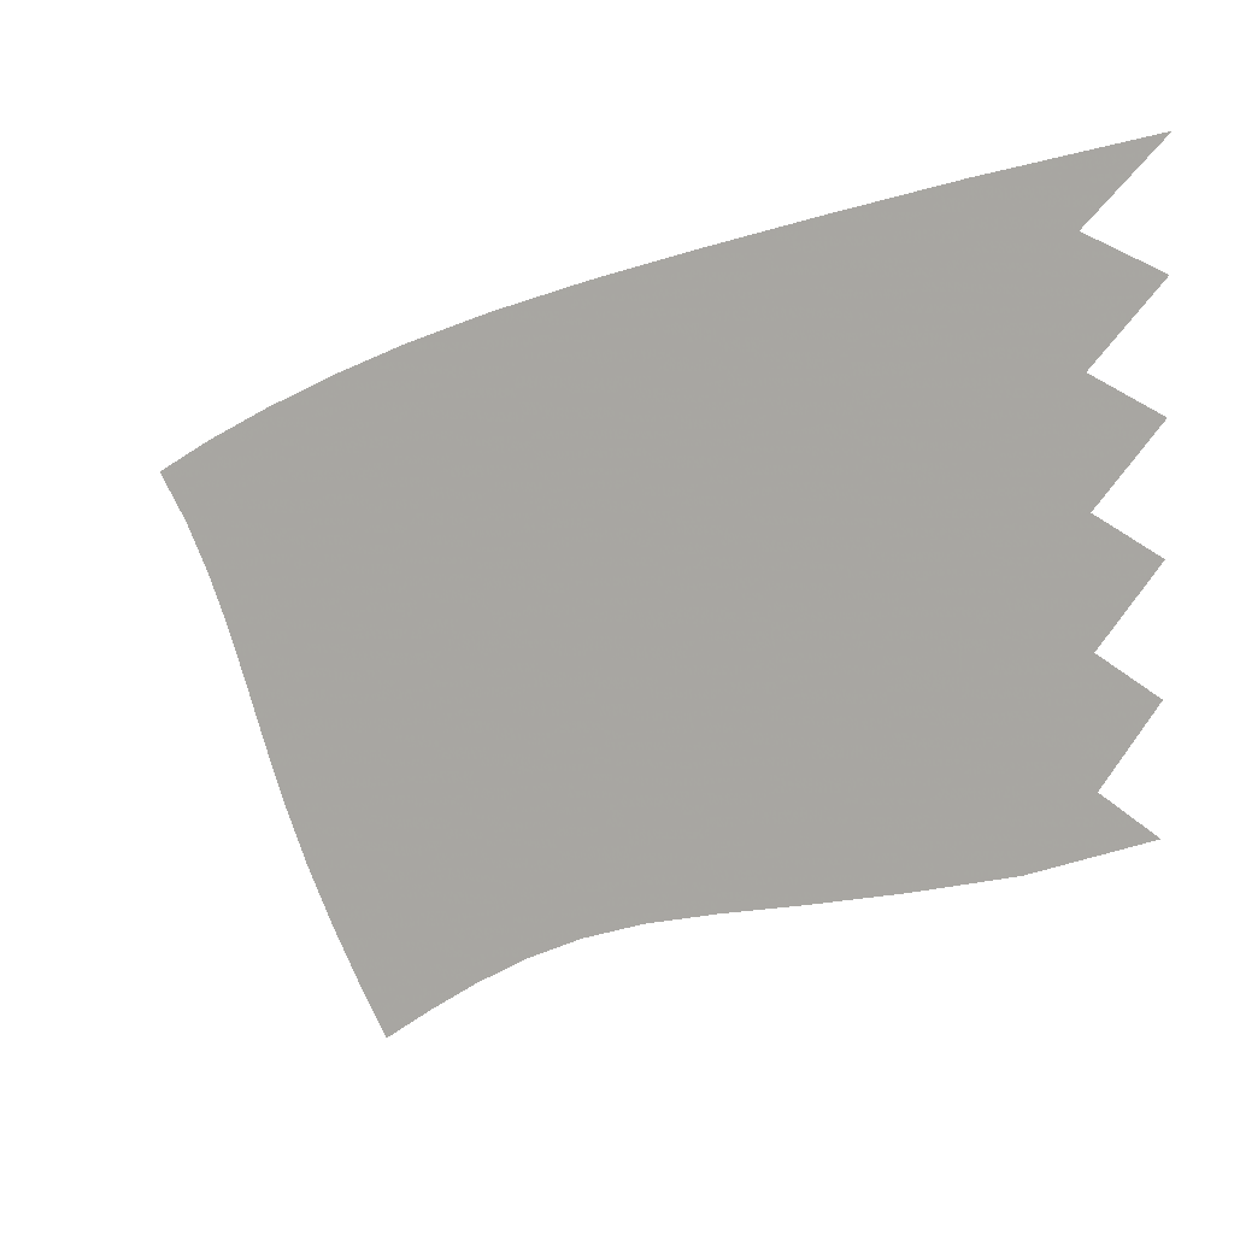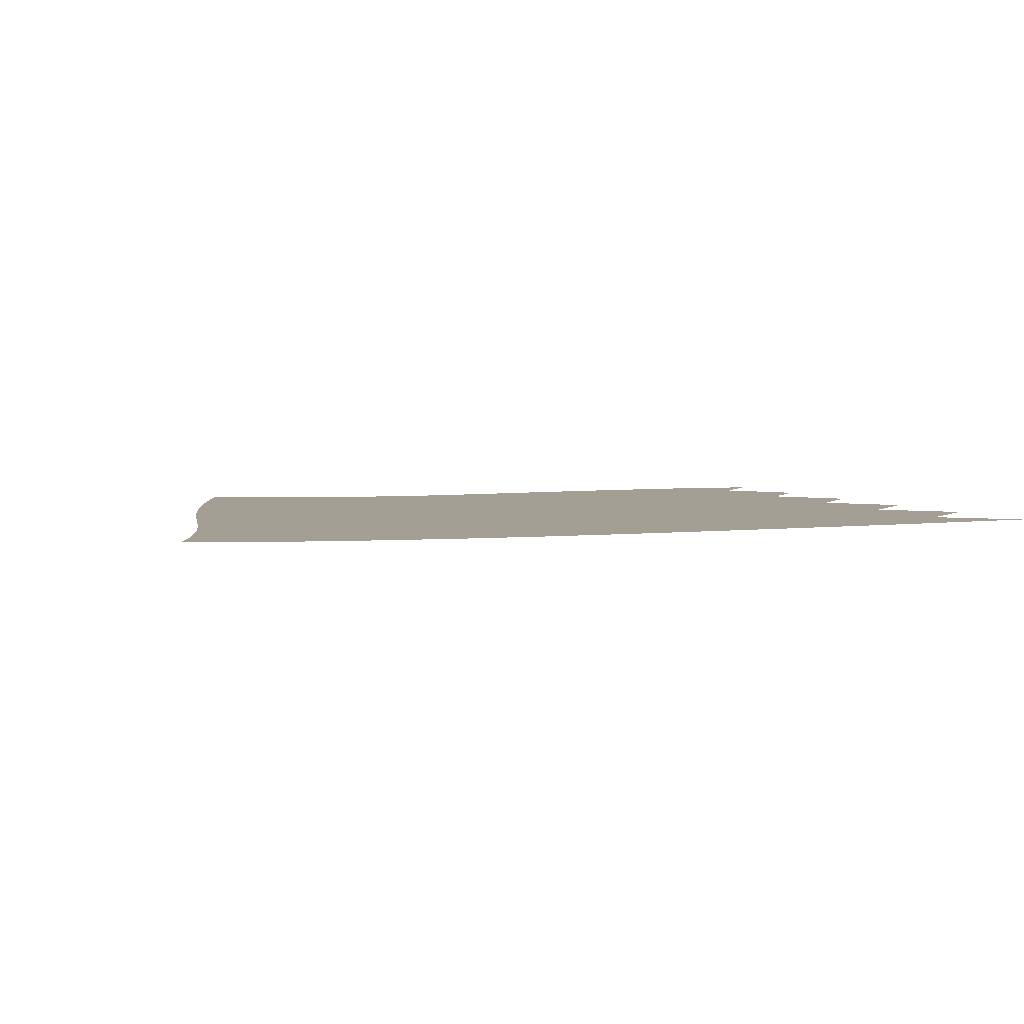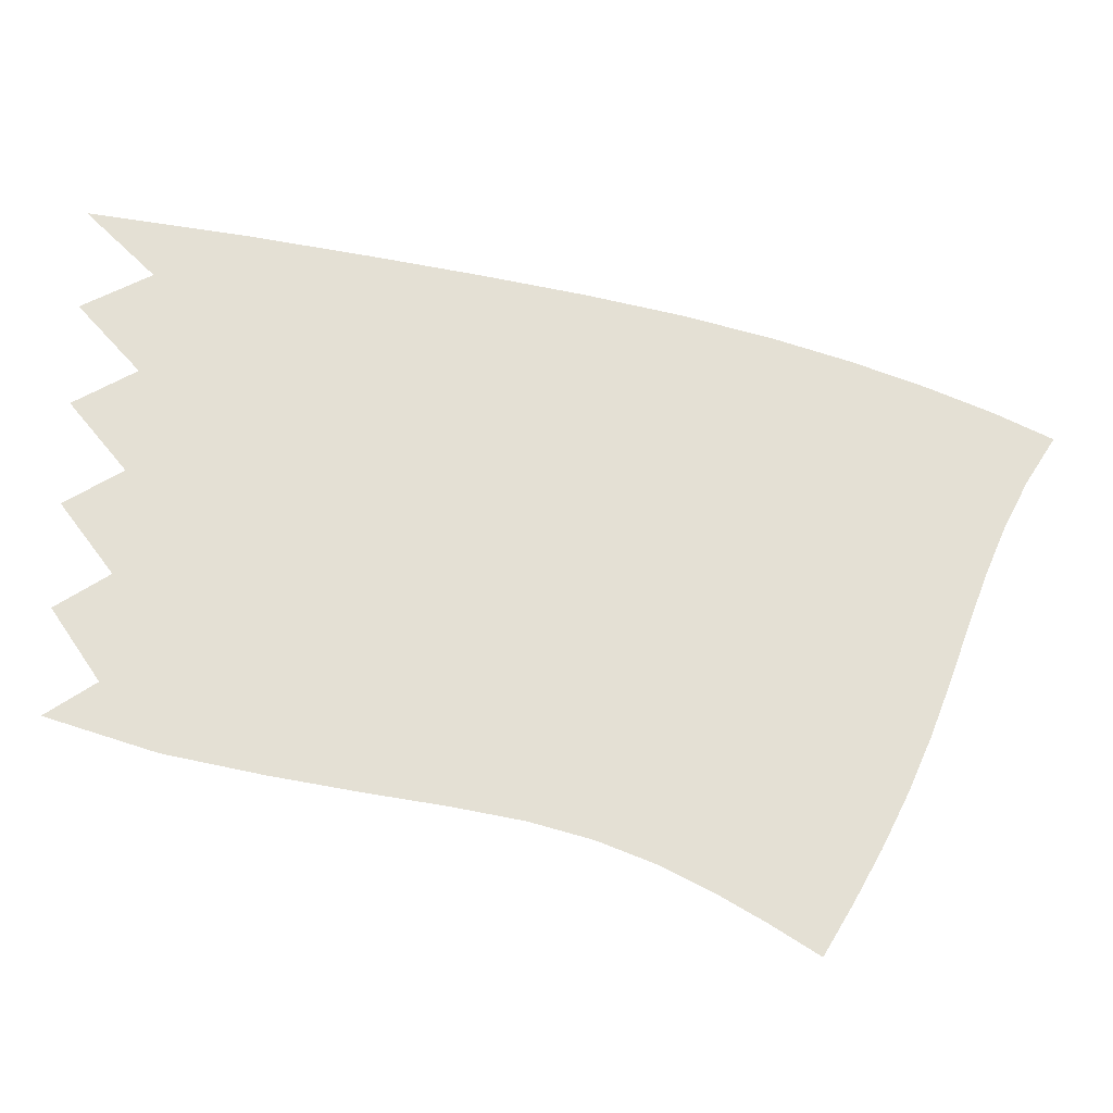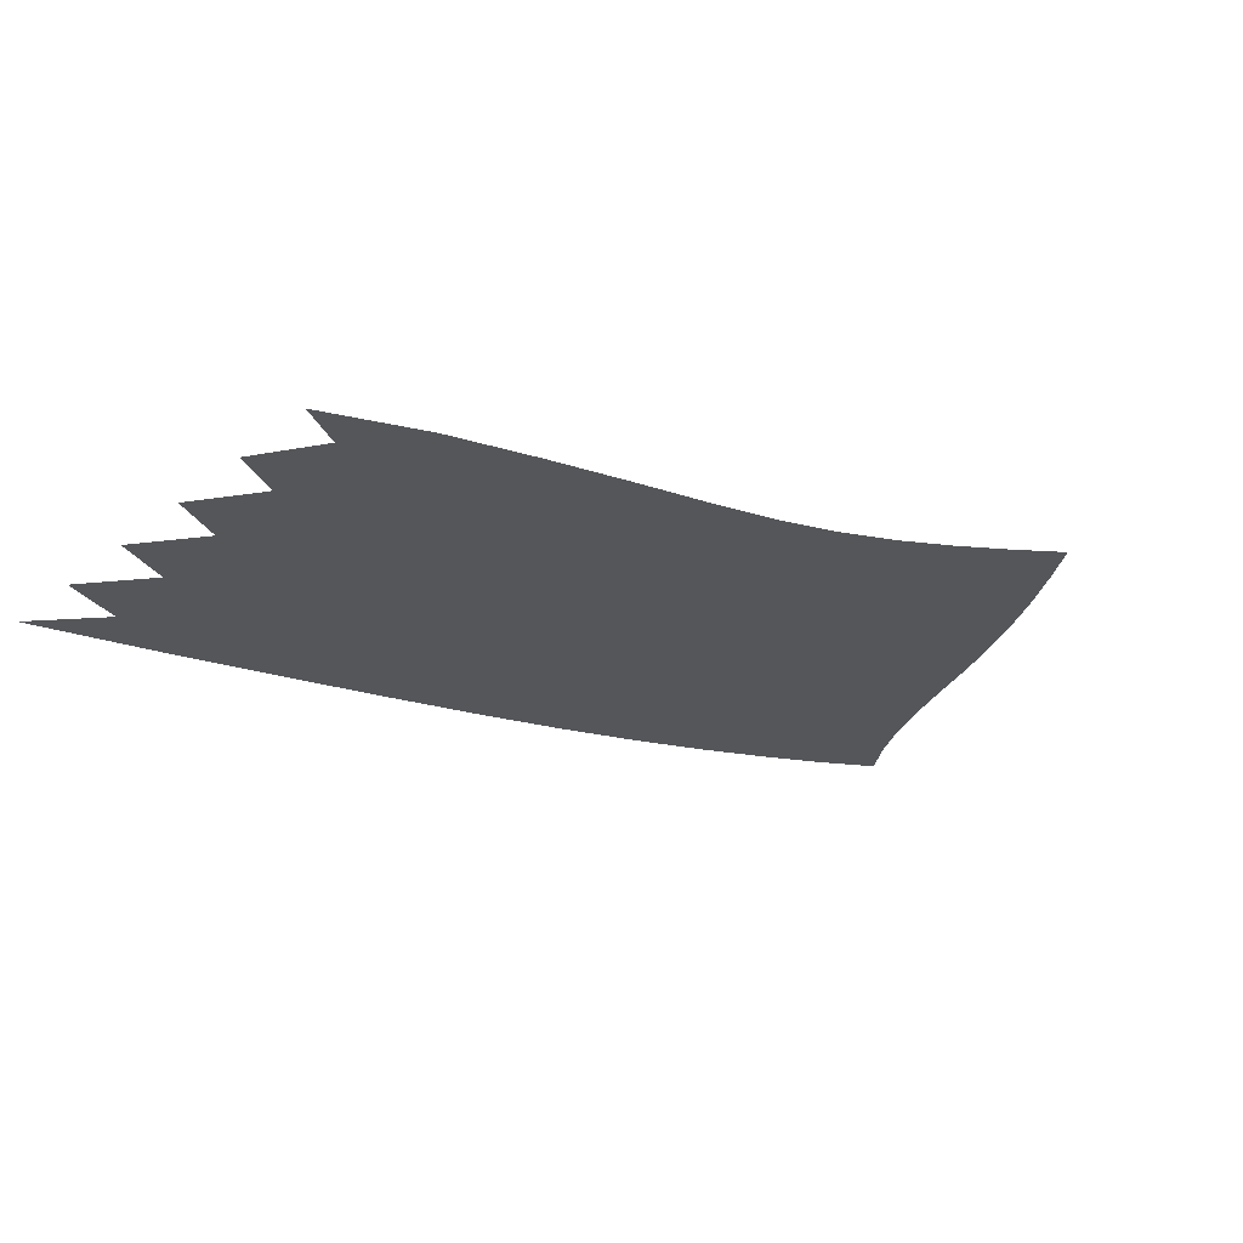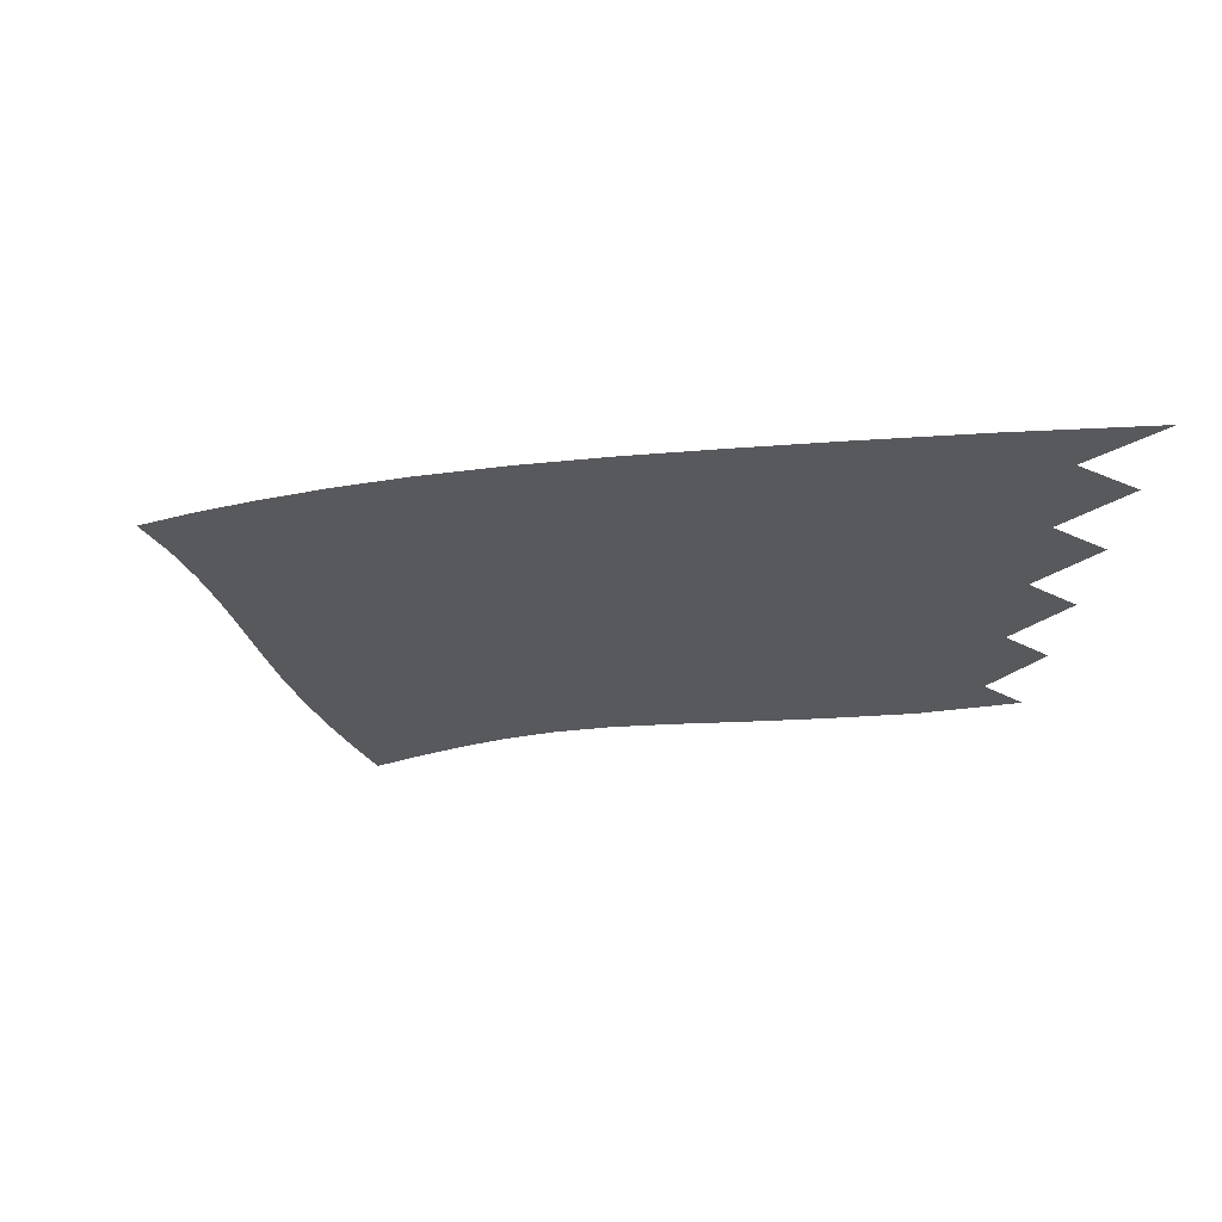
<metadata>
{"format":"obj","ext":"obj","renderer":"f3d","projection":"perspective","resolution":1024,"background":"white","views":[{"elev":4.8,"azim":-152.7,"up":"+Y"},{"elev":5.4,"azim":149.4,"up":"+Z"},{"elev":-24.7,"azim":1.8,"up":"+Y"},{"elev":-25.6,"azim":-39.3,"up":"+Z"},{"elev":-30.0,"azim":174.0,"up":"+Z"}]}
</metadata>
<code>
v  0.004334  9.999  0
v  1.5  9.724  0
v  2.665  9.481  0
v  3.692  9.255  0
v  4.633  9.034  0
v  5.499  8.803  0
v  6.291  8.558  0
v  7.009  8.297  0
v  7.655  8.029  0
v  8.232  7.761  0
v  8.741  7.491  0
v  0.6712  9.32  0
v  1.55  9.206  0
v  2.572  8.99  0
v  3.556  8.77  0
v  4.474  8.552  0
v  5.319  8.326  0
v  6.091  8.088  0
v  6.79  7.837  0
v  7.417  7.58  0
v  7.978  7.324  0
v  8.474  7.073  0
v  0.007332  8.998  0
v  1.348  8.711  0
v  2.442  8.492  0
v  3.425  8.28  0
v  4.326  8.066  0
v  5.152  7.845  0
v  5.906  7.612  0
v  6.588  7.367  0
v  7.202  7.118  0
v  7.754  6.872  0
v  8.251  6.64  0
v  0.6048  8.318  0
v  1.428  8.199  0
v  2.39  7.995  0
v  3.322  7.787  0
v  4.195  7.578  0
v  5  7.36  0
v  5.735  7.131  0
v  6.403  6.89  0
v  7.008  6.644  0
v  7.555  6.406  0
v  8.055  6.189  0
v  0.006573  7.998  0
v  1.257  7.707  0
v  2.286  7.494  0
v  3.215  7.291  0
v  4.07  7.088  0
v  4.857  6.875  0
v  5.577  6.649  0
v  6.233  6.409  0
v  6.83  6.165  0
v  7.374  5.928  0
v  7.875  5.717  0
v  0.5549  7.317  0
v  1.338  7.194  0
v  2.246  6.995  0
v  3.127  6.797  0
v  3.955  6.6  0
v  4.722  6.393  0
v  5.426  6.17  0
v  6.07  5.931  0
v  6.658  5.684  0
v  7.196  5.443  0
v  7.696  5.227  0
v  0.005969  6.998  0
v  1.183  6.7  0
v  2.154  6.49  0
v  3.032  6.3  0
v  3.842  6.113  0
v  4.59  5.916  0
v  5.278  5.698  0
v  5.907  5.459  0
v  6.481  5.207  0
v  7.01  4.957  0
v  7.501  4.728  0
v  0.5135  6.312  0
v  1.261  6.183  0
v  2.122  5.986  0
v  2.955  5.802  0
v  3.737  5.628  0
v  4.463  5.443  0
v  5.129  5.233  0
v  5.737  4.996  0
v  6.293  4.74  0
v  6.805  4.48  0
v  7.282  4.232  0
v  0.005453  5.998  0
v  1.118  5.685  0
v  2.041  5.475  0
v  2.873  5.3  0
v  3.637  5.141  0
v  4.339  4.972  0
v  4.979  4.773  0
v  5.56  4.54  0
v  6.091  4.283  0
v  6.581  4.015  0
v  7.04  3.751  0
v  0.4742  5.305  0
v  1.188  5.158  0
v  2.014  4.962  0
v  2.814  4.794  0
v  3.553  4.65  0
v  4.225  4.498  0
v  4.83  4.314  0
v  5.377  4.089  0
v  5.876  3.835  0
v  6.341  3.563  0
v  6.783  3.289  0
v  0.002491  4.999  0
v  1.032  4.65  0
v  1.938  4.445  0
v  2.758  4.283  0
v  3.49  4.152  0
v  4.128  4.017  0
v  4.687  3.848  0
v  5.188  3.638  0
v  5.65  3.394  0
v  6.089  3.126  0
v  6.516  2.844  0
f 1 2 13
f 1 13 12
f 2 3 14
f 2 14 13
f 3 4 15
f 3 15 14
f 4 5 16
f 4 16 15
f 5 6 17
f 5 17 16
f 6 7 18
f 6 18 17
f 7 8 19
f 7 19 18
f 8 9 20
f 8 20 19
f 9 10 21
f 9 21 20
f 10 11 22
f 10 22 21
f 12 13 24
f 12 24 23
f 13 14 25
f 13 25 24
f 14 15 26
f 14 26 25
f 15 16 27
f 15 27 26
f 16 17 28
f 16 28 27
f 17 18 29
f 17 29 28
f 18 19 30
f 18 30 29
f 19 20 31
f 19 31 30
f 20 21 32
f 20 32 31
f 21 22 33
f 21 33 32
f 23 24 35
f 23 35 34
f 24 25 36
f 24 36 35
f 25 26 37
f 25 37 36
f 26 27 38
f 26 38 37
f 27 28 39
f 27 39 38
f 28 29 40
f 28 40 39
f 29 30 41
f 29 41 40
f 30 31 42
f 30 42 41
f 31 32 43
f 31 43 42
f 32 33 44
f 32 44 43
f 34 35 46
f 34 46 45
f 35 36 47
f 35 47 46
f 36 37 48
f 36 48 47
f 37 38 49
f 37 49 48
f 38 39 50
f 38 50 49
f 39 40 51
f 39 51 50
f 40 41 52
f 40 52 51
f 41 42 53
f 41 53 52
f 42 43 54
f 42 54 53
f 43 44 55
f 43 55 54
f 45 46 57
f 45 57 56
f 46 47 58
f 46 58 57
f 47 48 59
f 47 59 58
f 48 49 60
f 48 60 59
f 49 50 61
f 49 61 60
f 50 51 62
f 50 62 61
f 51 52 63
f 51 63 62
f 52 53 64
f 52 64 63
f 53 54 65
f 53 65 64
f 54 55 66
f 54 66 65
f 56 57 68
f 56 68 67
f 57 58 69
f 57 69 68
f 58 59 70
f 58 70 69
f 59 60 71
f 59 71 70
f 60 61 72
f 60 72 71
f 61 62 73
f 61 73 72
f 62 63 74
f 62 74 73
f 63 64 75
f 63 75 74
f 64 65 76
f 64 76 75
f 65 66 77
f 65 77 76
f 67 68 79
f 67 79 78
f 68 69 80
f 68 80 79
f 69 70 81
f 69 81 80
f 70 71 82
f 70 82 81
f 71 72 83
f 71 83 82
f 72 73 84
f 72 84 83
f 73 74 85
f 73 85 84
f 74 75 86
f 74 86 85
f 75 76 87
f 75 87 86
f 76 77 88
f 76 88 87
f 78 79 90
f 78 90 89
f 79 80 91
f 79 91 90
f 80 81 92
f 80 92 91
f 81 82 93
f 81 93 92
f 82 83 94
f 82 94 93
f 83 84 95
f 83 95 94
f 84 85 96
f 84 96 95
f 85 86 97
f 85 97 96
f 86 87 98
f 86 98 97
f 87 88 99
f 87 99 98
f 89 90 101
f 89 101 100
f 90 91 102
f 90 102 101
f 91 92 103
f 91 103 102
f 92 93 104
f 92 104 103
f 93 94 105
f 93 105 104
f 94 95 106
f 94 106 105
f 95 96 107
f 95 107 106
f 96 97 108
f 96 108 107
f 97 98 109
f 97 109 108
f 98 99 110
f 98 110 109
f 100 101 112
f 100 112 111
f 101 102 113
f 101 113 112
f 102 103 114
f 102 114 113
f 103 104 115
f 103 115 114
f 104 105 116
f 104 116 115
f 105 106 117
f 105 117 116
f 106 107 118
f 106 118 117
f 107 108 119
f 107 119 118
f 108 109 120
f 108 120 119
f 109 110 121
f 109 121 120

</code>
